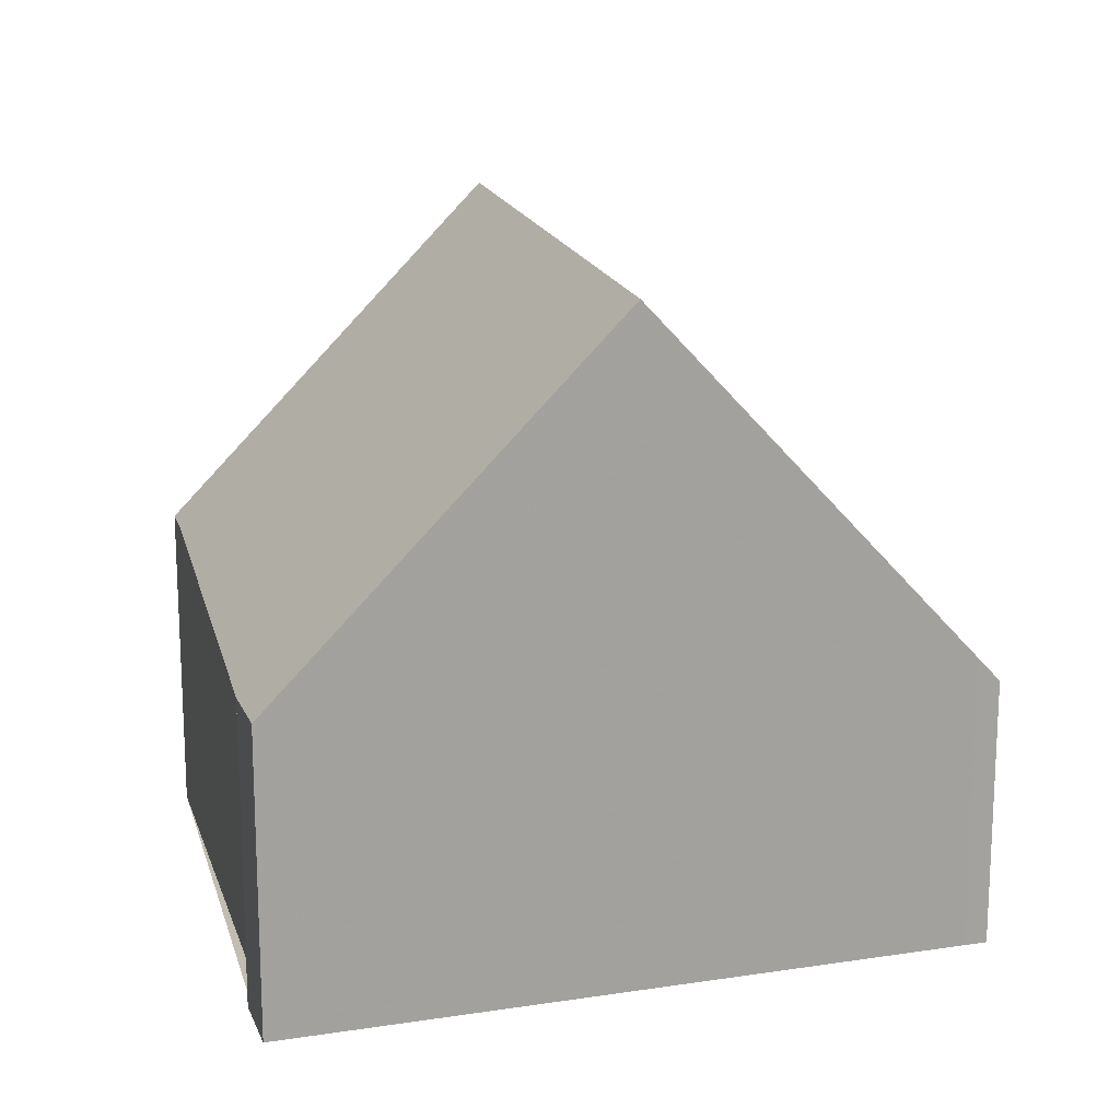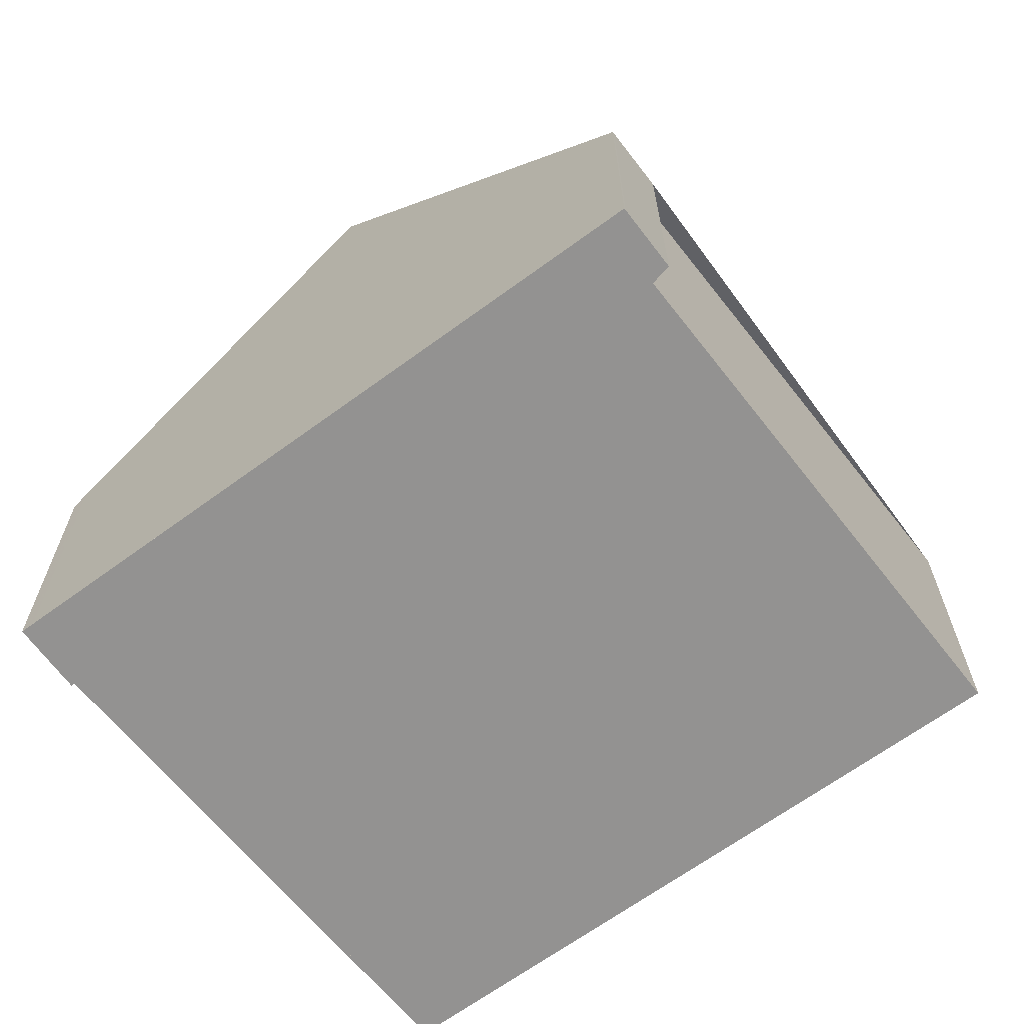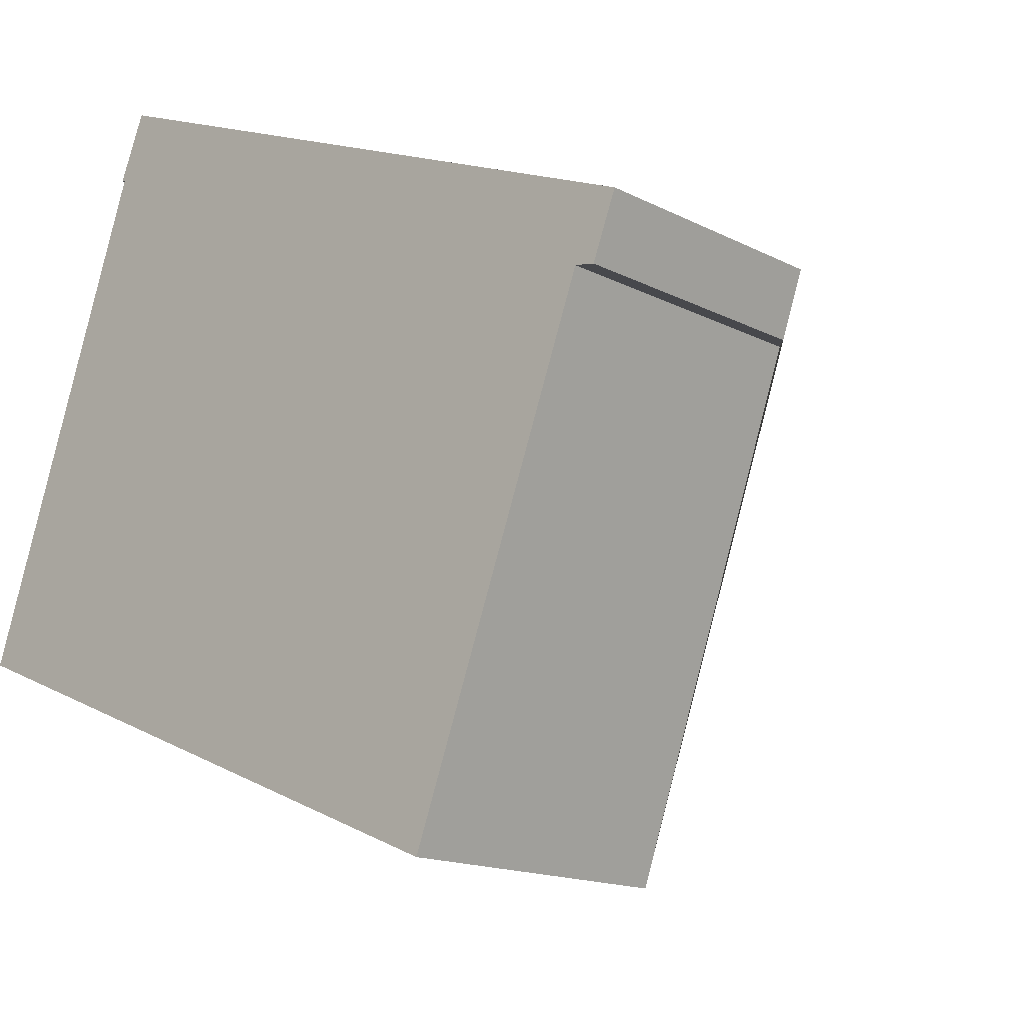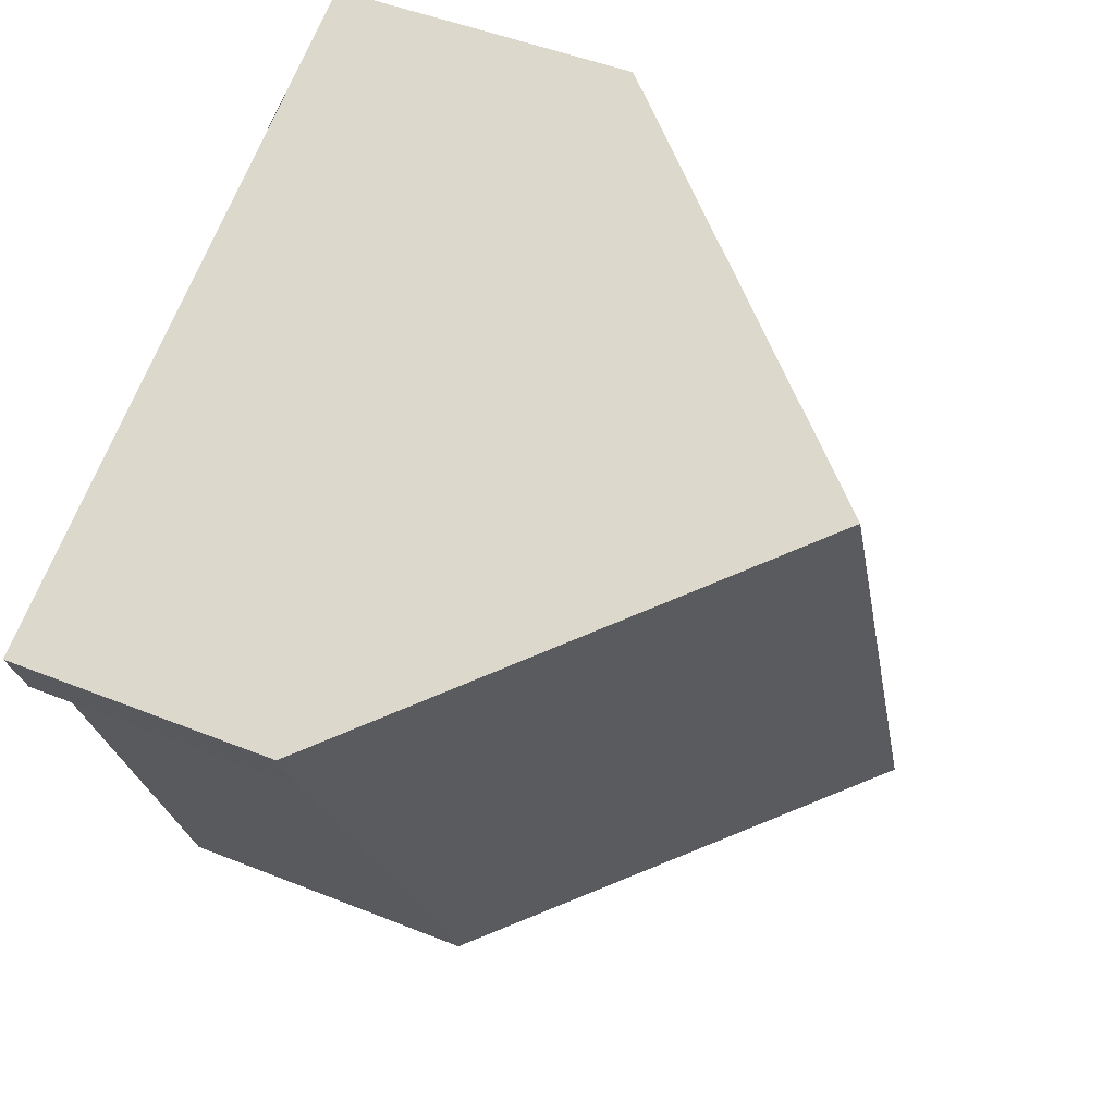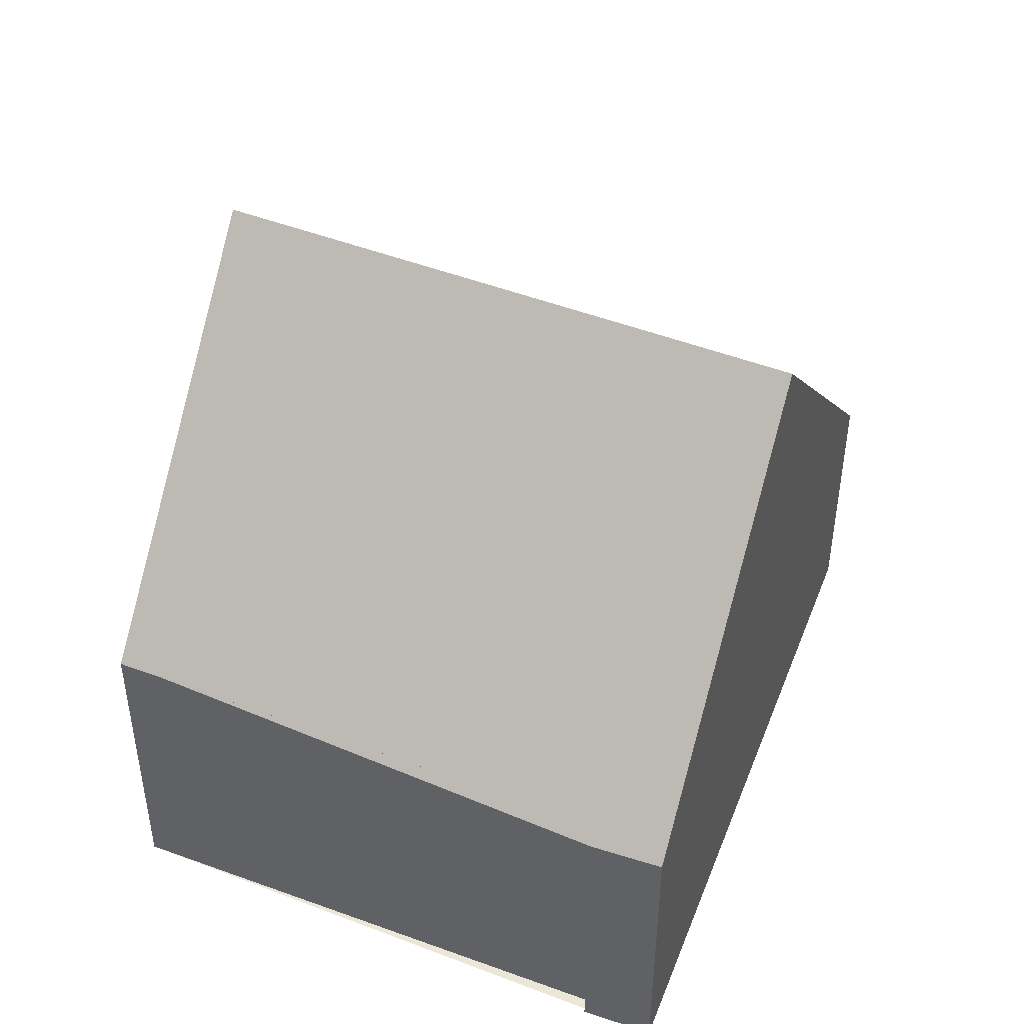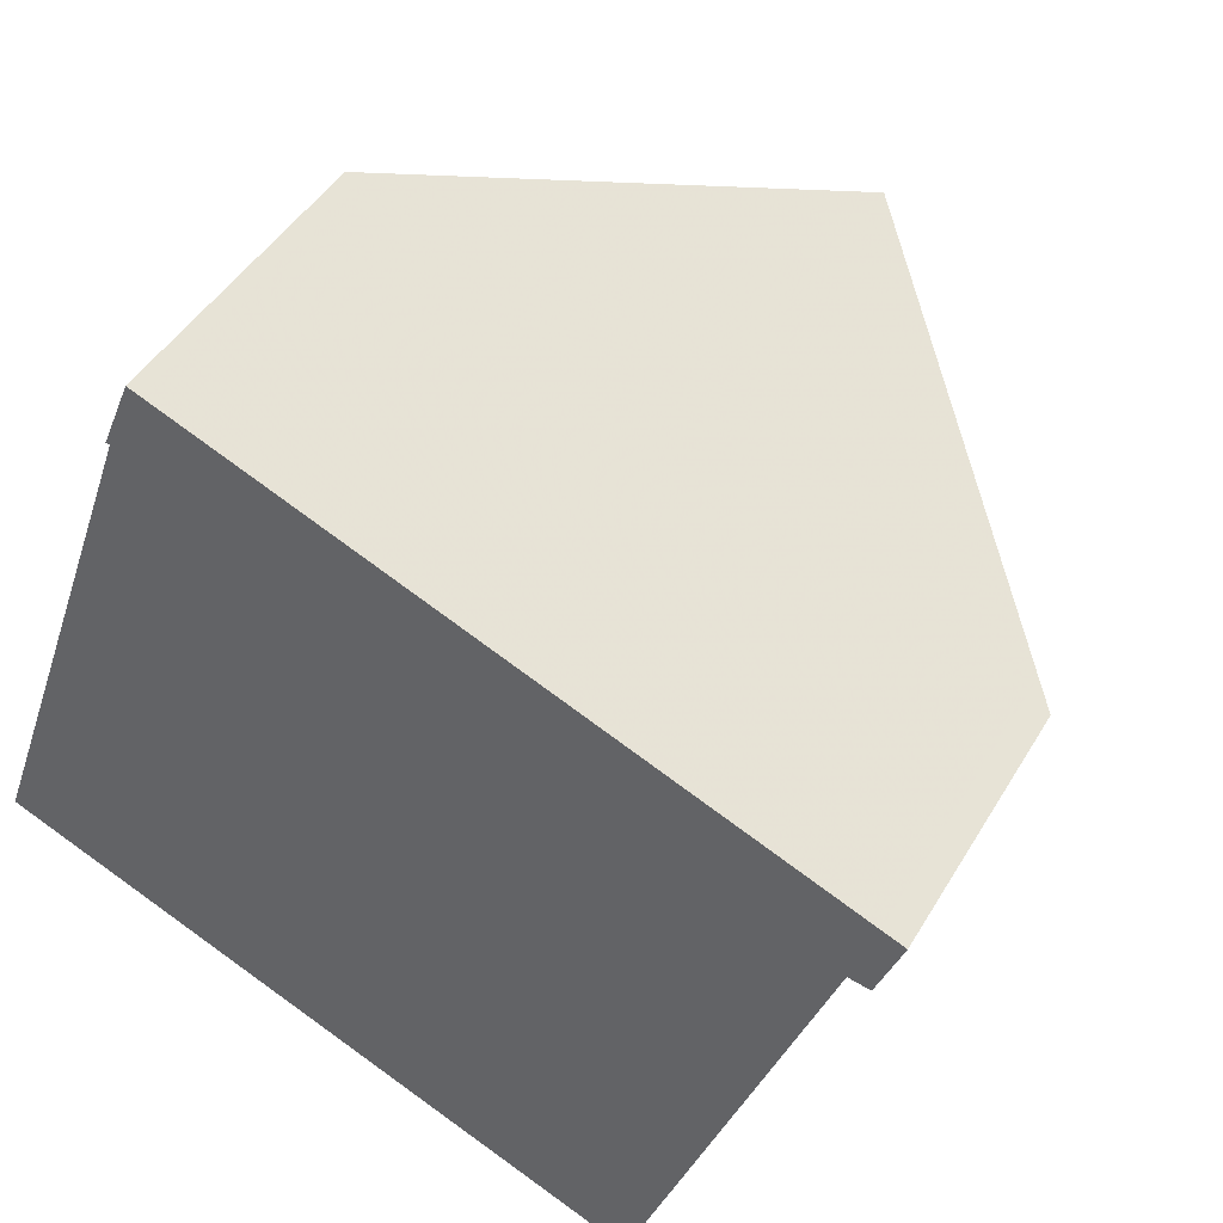
<metadata>
{"format":"obj","ext":"obj","renderer":"f3d","projection":"perspective","resolution":1024,"background":"white","views":[{"elev":16.9,"azim":-174.8,"up":"+Z"},{"elev":-66.5,"azim":-121.3,"up":"+Z"},{"elev":-15.4,"azim":-137.2,"up":"+Y"},{"elev":47.3,"azim":-65.5,"up":"+Y"},{"elev":46.6,"azim":133.0,"up":"+Z"},{"elev":44.5,"azim":-151.3,"up":"+Y"}]}
</metadata>
<code>
v 44.54 -2251 2.113
v 46.38 -2256 2.426
v 44.9 -2252 2.311
v 44.73 -2252 2.134
v 49.71 -2249 2.389
v 49.93 -2250 2.377
v 49.82 -2250 2.491
v 51.28 -2254 2.54
v 48.8 -2255 5.23
v 47.16 -2250 5.147
v 44.55 -2251 2.114
v 47.17 -2250 5.147
v 47.16 -2250 5.147
v 48.8 -2255 5.23
v 47.17 -2250 5.147
v 49.72 -2249 2.389
v 49.62 -2249 2.495
v 51.27 -2254 2.551
v 49.61 -2249 2.495
v 46.39 -2256 2.447
v 44.72 -2251 2.317
v 44.71 -2251 2.316
v 48.79 -2255 5.23
v 48.79 -2255 5.23
v 46.38 -2256 2.446
v 51.26 -2254 2.55
v 51.27 -2254 2.539
v 46.36 -2256 2.425
v 44.71 -2251 2.316
v 44.54 -2251 2.113
v 44.54 -2251 0
v 44.71 -2251 0
v 46.36 -2256 2.425
v 46.38 -2256 2.426
v 46.38 -2256 0
v 46.36 -2256 0
v 44.73 -2252 2.134
v 44.9 -2252 2.311
v 44.9 -2252 -4.441e-16
v 44.73 -2252 4.441e-16
v 44.55 -2251 2.114
v 44.73 -2252 2.134
v 44.73 -2252 4.441e-16
v 44.55 -2251 0
v 49.72 -2249 2.389
v 49.71 -2249 2.389
v 49.71 -2249 0
v 49.72 -2249 0
v 49.82 -2250 2.491
v 49.93 -2250 2.377
v 49.93 -2250 0
v 49.82 -2250 4.441e-16
v 51.27 -2254 2.539
v 49.82 -2250 2.491
v 49.82 -2250 4.441e-16
v 51.27 -2254 0
v 51.27 -2254 2.551
v 51.28 -2254 2.54
v 51.28 -2254 4.441e-16
v 51.27 -2254 0
v 46.39 -2256 2.447
v 48.8 -2255 5.23
v 48.8 -2255 0
v 46.39 -2256 0
v 44.54 -2251 2.113
v 44.55 -2251 2.114
v 44.55 -2251 0
v 44.54 -2251 0
v 49.61 -2249 2.495
v 47.16 -2250 5.147
v 47.16 -2250 0
v 49.61 -2249 0
v 49.93 -2250 2.377
v 49.72 -2249 2.389
v 49.72 -2249 0
v 49.93 -2250 0
v 48.8 -2255 5.23
v 51.27 -2254 2.551
v 51.27 -2254 0
v 48.8 -2255 0
v 49.71 -2249 2.389
v 49.61 -2249 2.495
v 49.61 -2249 0
v 49.71 -2249 0
v 46.38 -2256 2.426
v 46.39 -2256 2.447
v 46.39 -2256 0
v 46.38 -2256 0
v 47.16 -2250 5.147
v 44.71 -2251 2.316
v 44.71 -2251 0
v 47.16 -2250 0
v 51.28 -2254 2.54
v 51.27 -2254 2.539
v 51.27 -2254 0
v 51.28 -2254 4.441e-16
v 44.9 -2252 2.311
v 46.36 -2256 2.425
v 46.36 -2256 0
v 44.9 -2252 -4.441e-16
v 44.54 -2251 0
v 49.71 -2249 0
v 49.93 -2250 0
v 49.82 -2250 0
v 51.28 -2254 0
v 46.38 -2256 0
v 44.9 -2252 0
v 44.73 -2252 0
f 23 9 20 25
f 22 10 12 21
f 26 18 14 24
f 17 15 13 19
f 27 8 18 26
f 19 5 16 17
f 25 20 2 28
f 21 11 1 22
f 25 21 12 23
f 24 15 17 26
f 26 17 16 6 7 27
f 28 3 4 11 21 25
f 30 31 32 29
f 34 35 36 33
f 38 39 40 37
f 42 43 44 41
f 46 47 48 45
f 50 51 52 49
f 54 55 56 53
f 58 59 60 57
f 62 63 64 61
f 66 67 68 65
f 70 71 72 69
f 74 75 76 73
f 78 79 80 77
f 82 83 84 81
f 86 87 88 85
f 90 91 92 89
f 94 95 96 93
f 98 99 100 97
f 102 103 104 105 106 107 108 101

</code>
